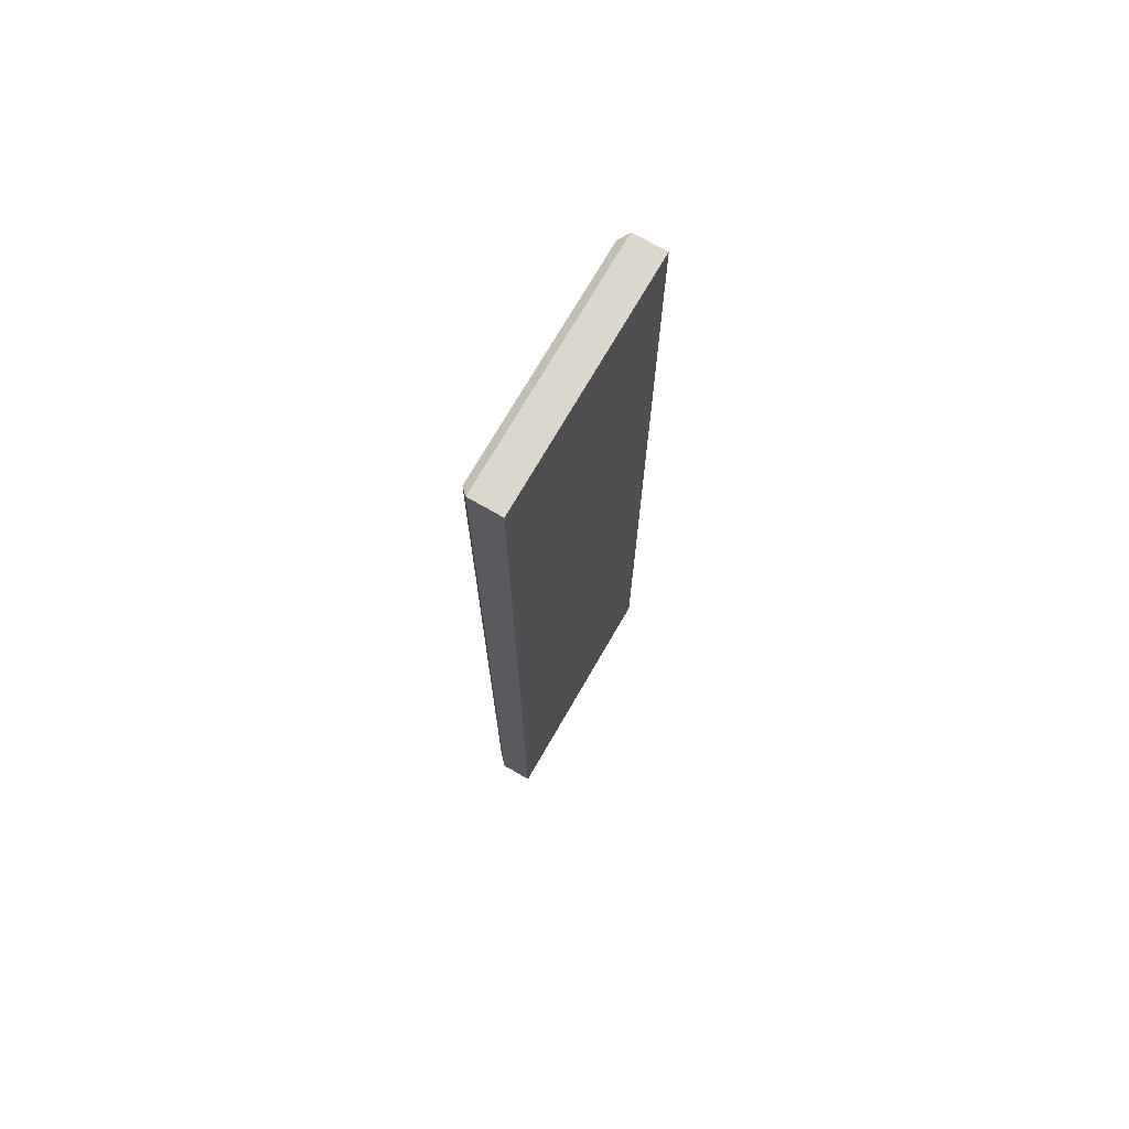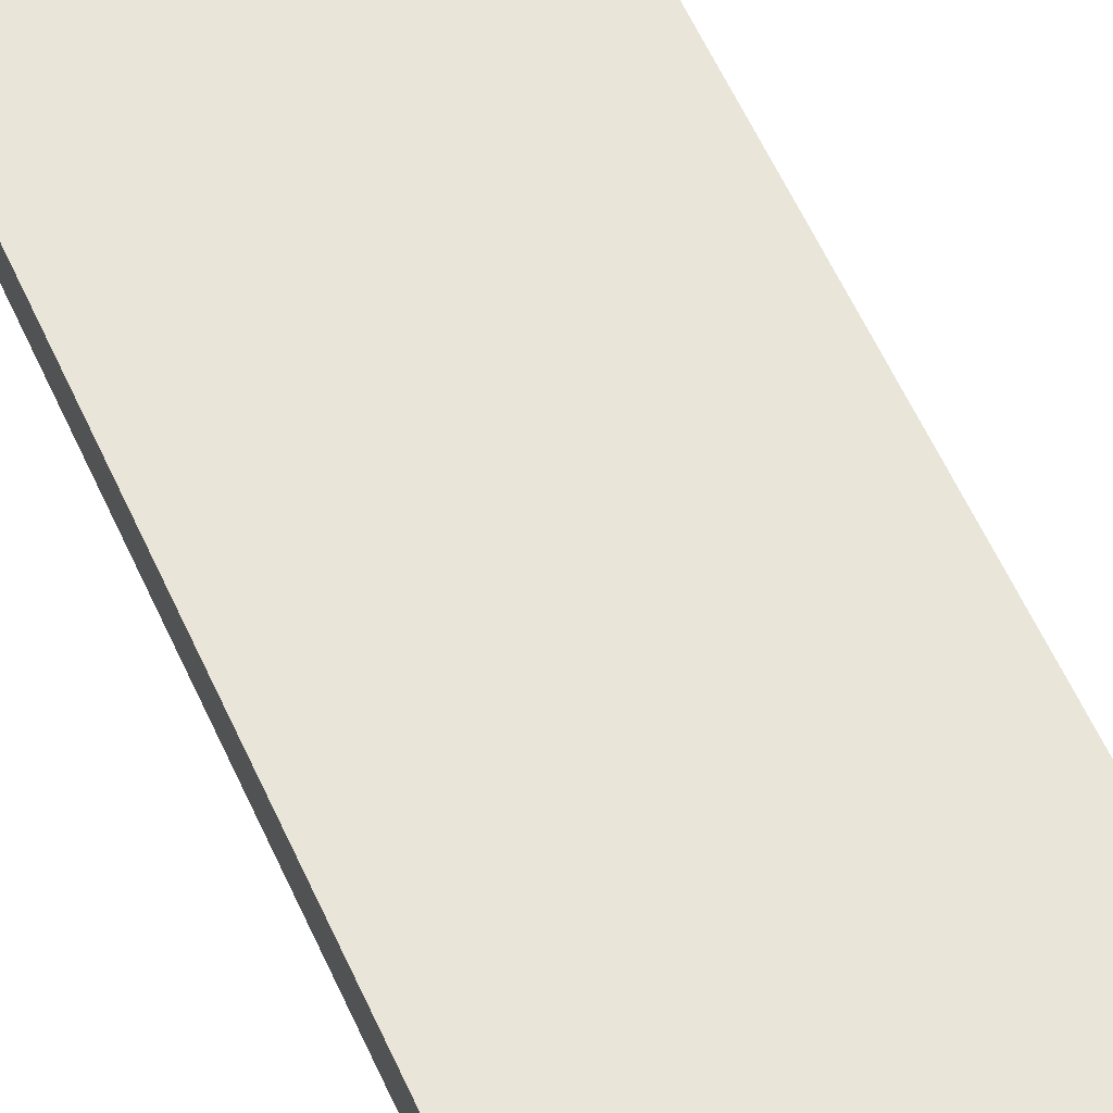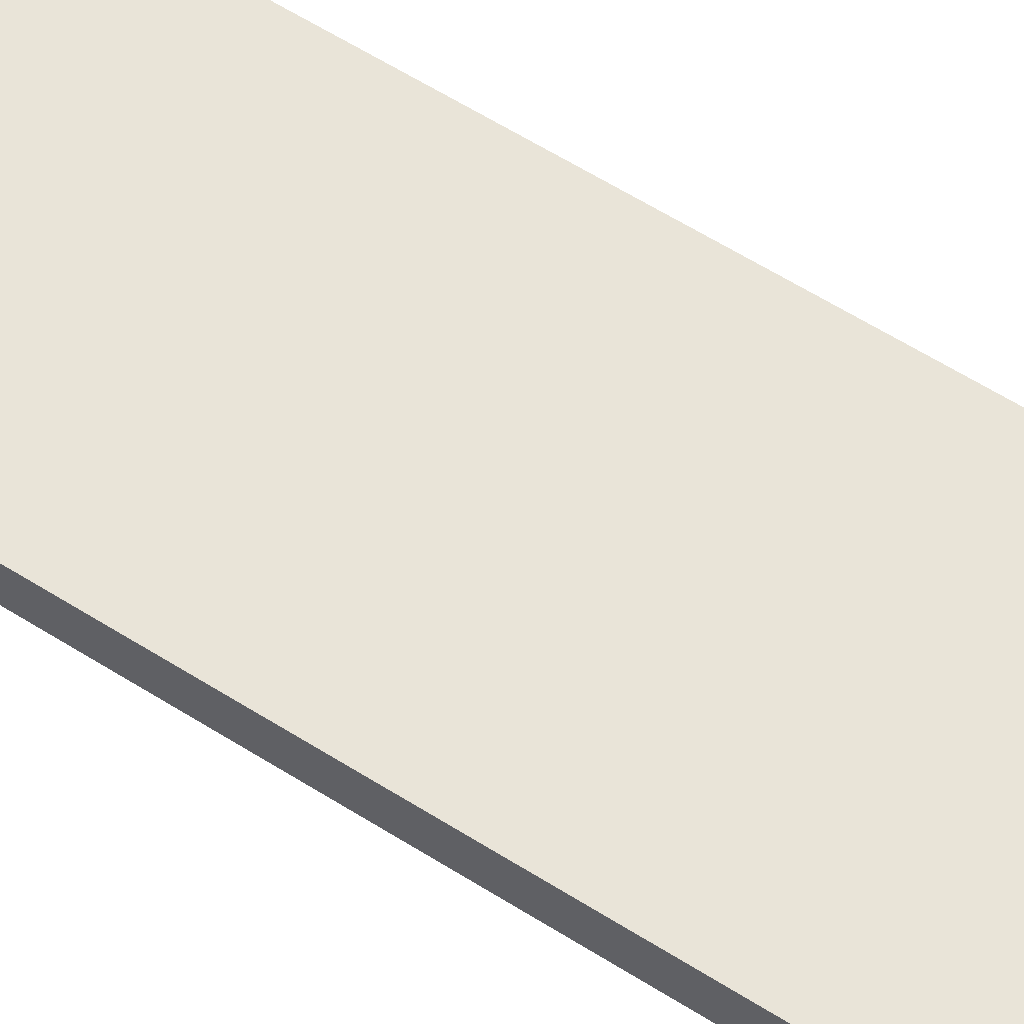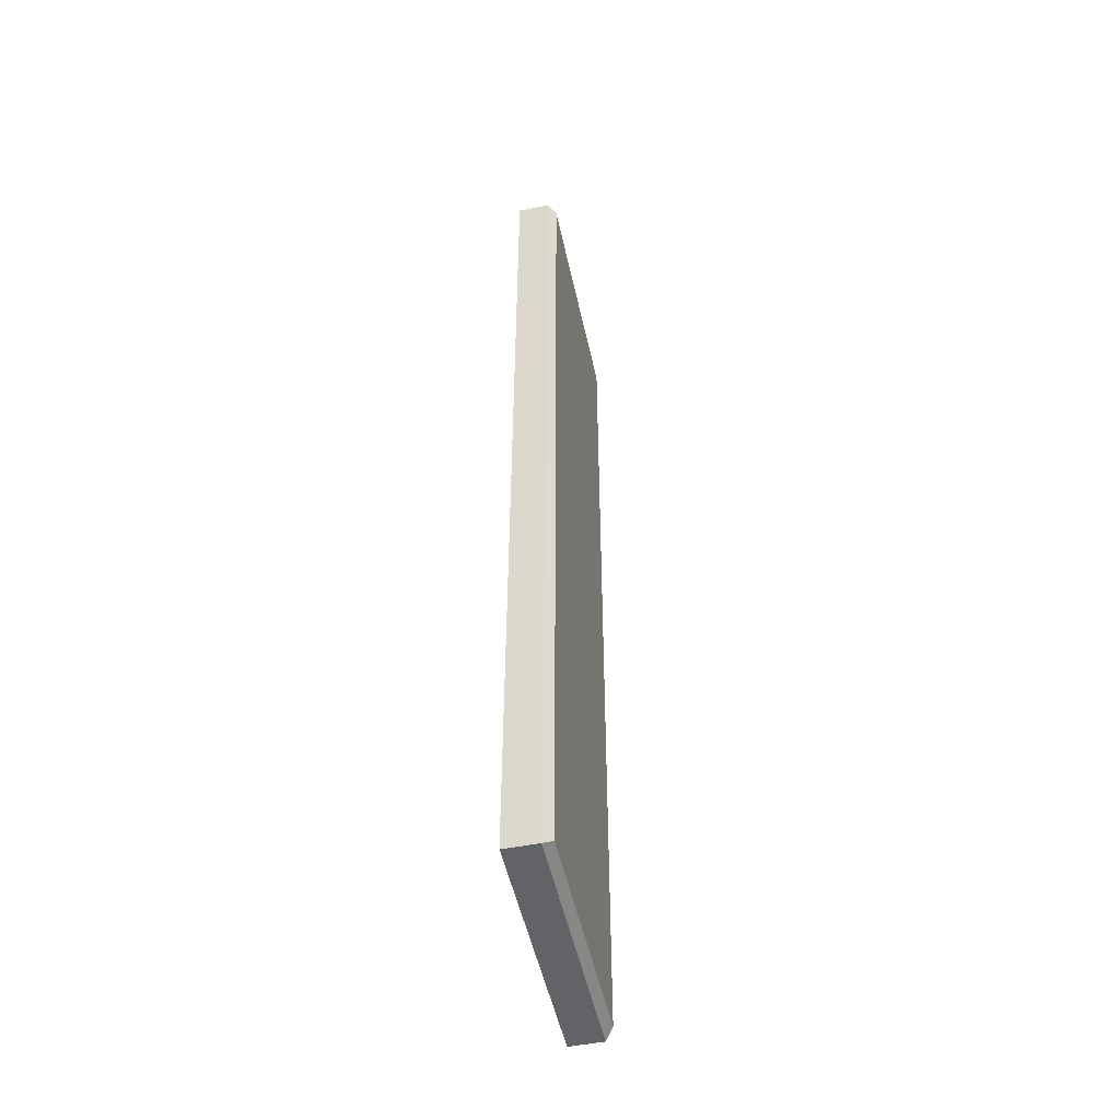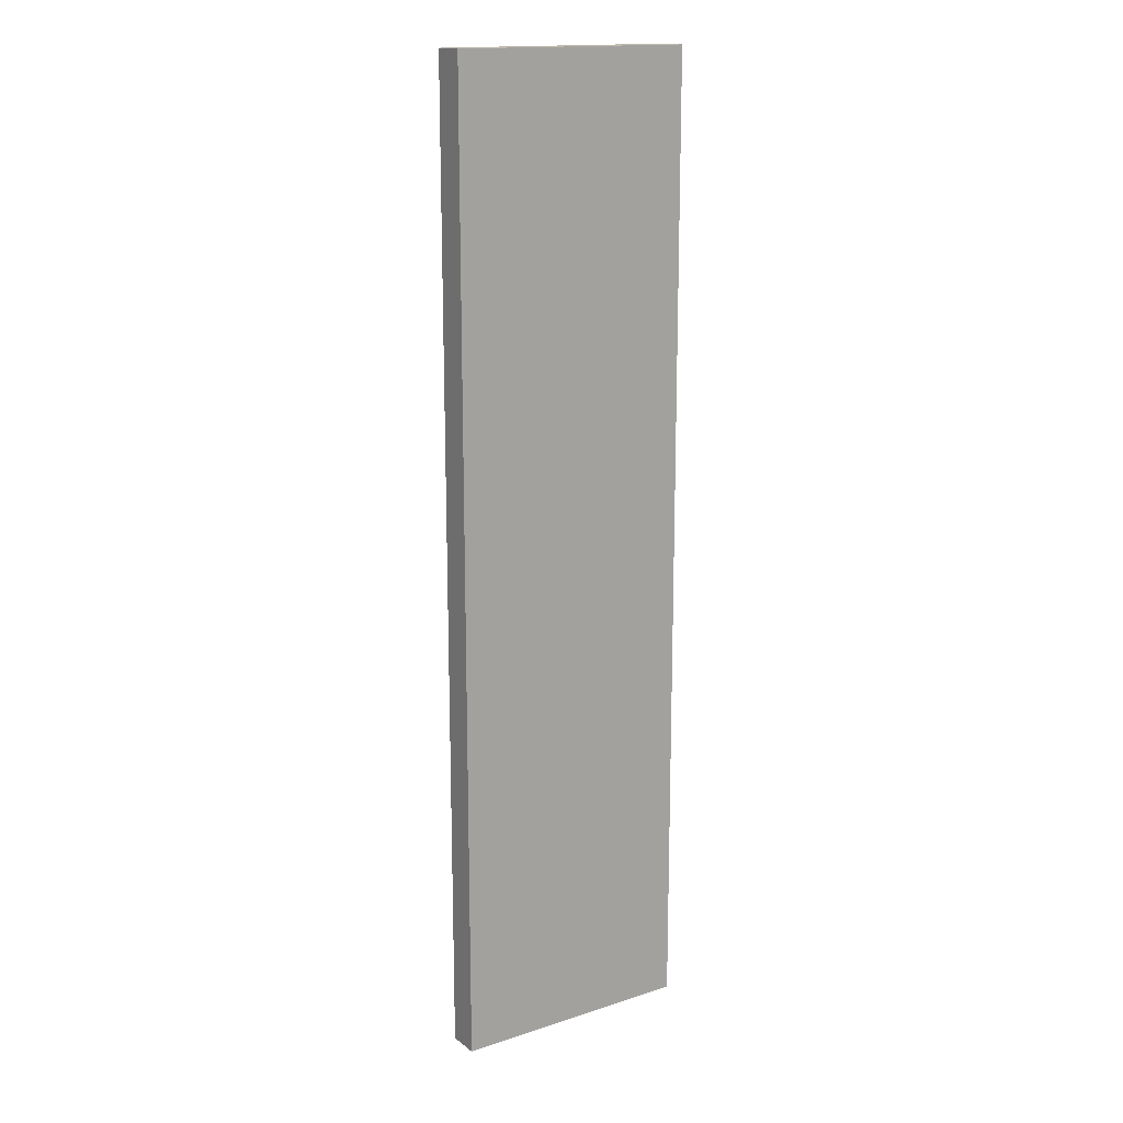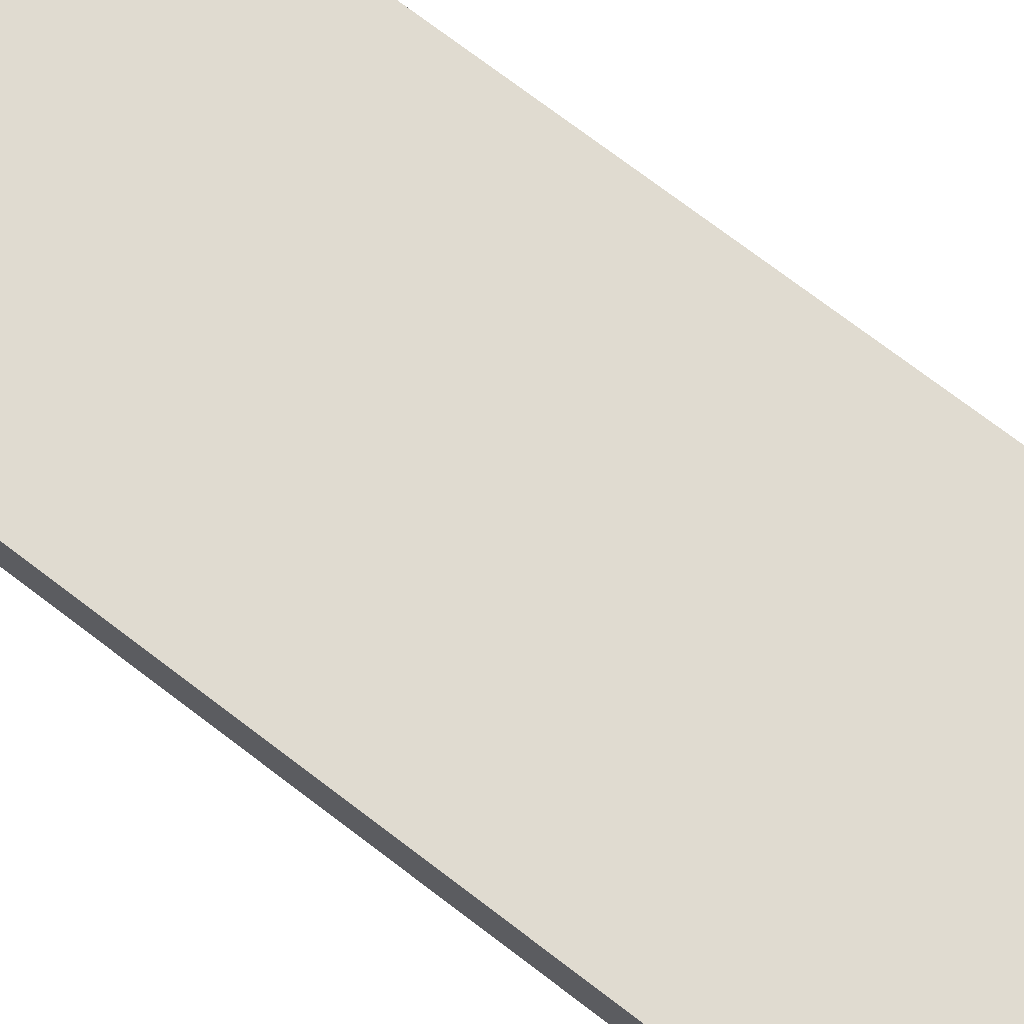
<metadata>
{"format":"obj","ext":"obj","renderer":"f3d","projection":"perspective","resolution":1024,"background":"white","views":[{"elev":72.8,"azim":-60.0,"up":"+Y"},{"elev":57.7,"azim":-23.9,"up":"+Z"},{"elev":60.0,"azim":123.0,"up":"+Z"},{"elev":-51.0,"azim":102.2,"up":"+Y"},{"elev":16.1,"azim":-33.7,"up":"+Y"},{"elev":69.8,"azim":-52.1,"up":"+Z"}]}
</metadata>
<code>
o Groupe_3_1/Groupe_3/mesh9/mesh9-geometry#mesh9-geometry
v 0.6597 -0.03638 -0.04304
v 0.677 -0.03638 -0.04304
v 0.6597 0.03282 -0.04304
v 0.6597 -0.03638 -0.04535
v 0.677 0.03282 -0.04304
v 0.677 -0.03638 -0.04535
v 0.677 0.03282 -0.04535
v 0.6597 0.03282 -0.04535
v 0.6602 -0.0358 -0.04592
v 0.6764 0.03225 -0.04592
v 0.6764 -0.0358 -0.04592
v 0.6602 0.03225 -0.04592
f 1 2 3
f 3 2 1
f 1 4 2
f 2 4 1
f 5 3 2
f 2 3 5
f 1 3 4
f 4 3 1
f 6 2 4
f 4 2 6
f 5 7 3
f 3 7 5
f 5 2 7
f 7 2 5
f 8 4 3
f 3 4 8
f 6 7 2
f 2 7 6
f 4 9 6
f 6 9 4
f 8 3 7
f 7 3 8
f 4 8 9
f 9 8 4
f 7 6 10
f 10 6 7
f 11 6 9
f 9 6 11
f 8 7 12
f 12 7 8
f 12 9 8
f 8 9 12
f 11 10 6
f 6 10 11
f 10 12 7
f 7 12 10
f 11 9 10
f 10 9 11
f 12 10 9
f 9 10 12

</code>
